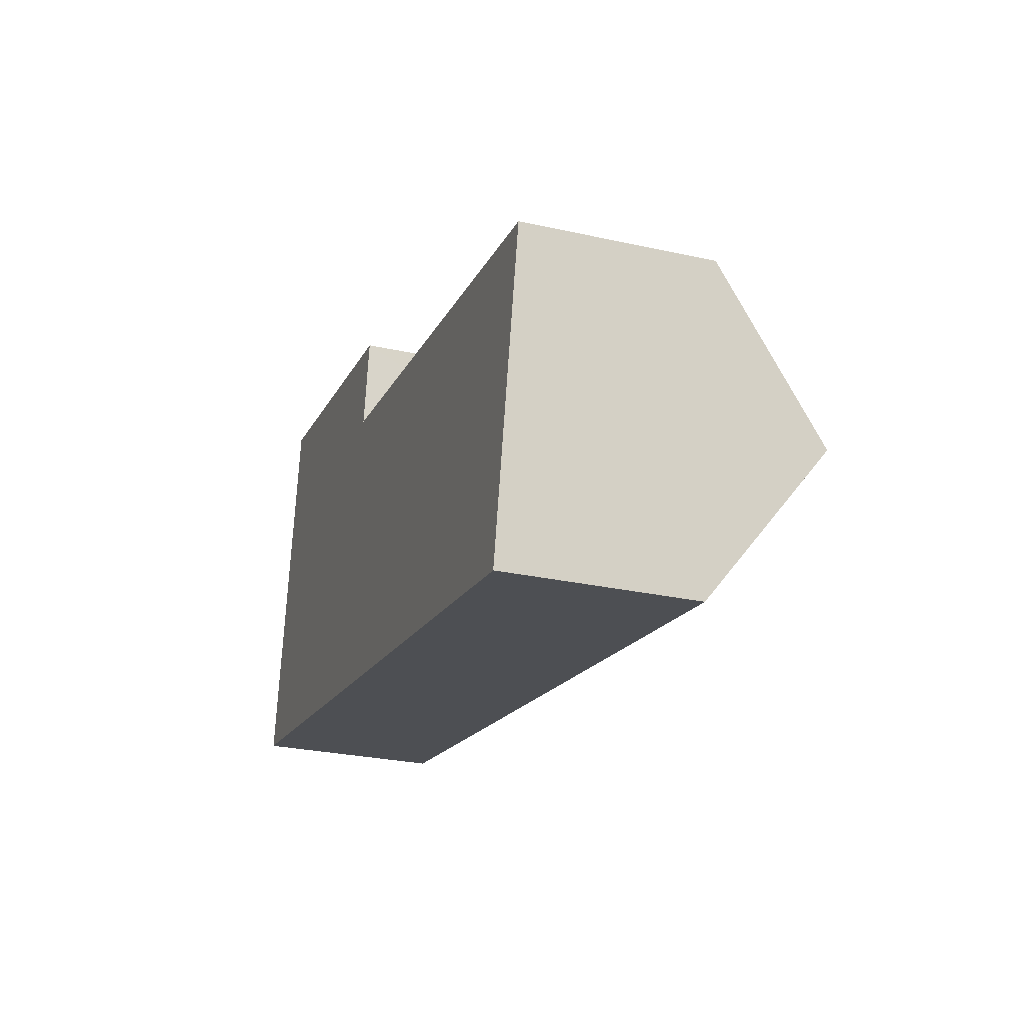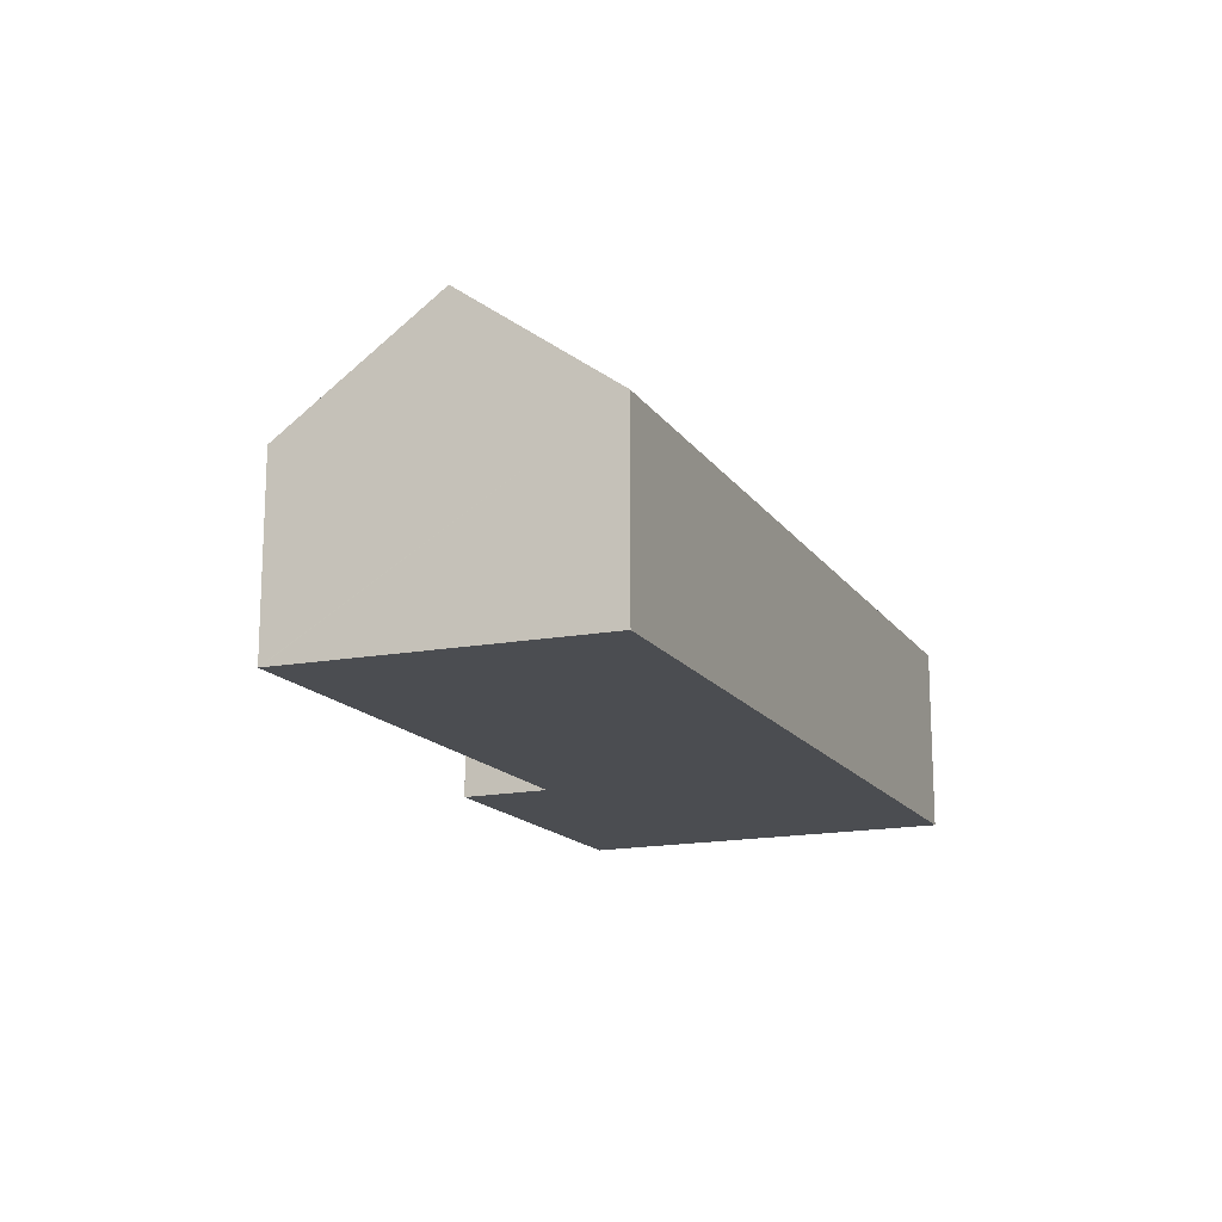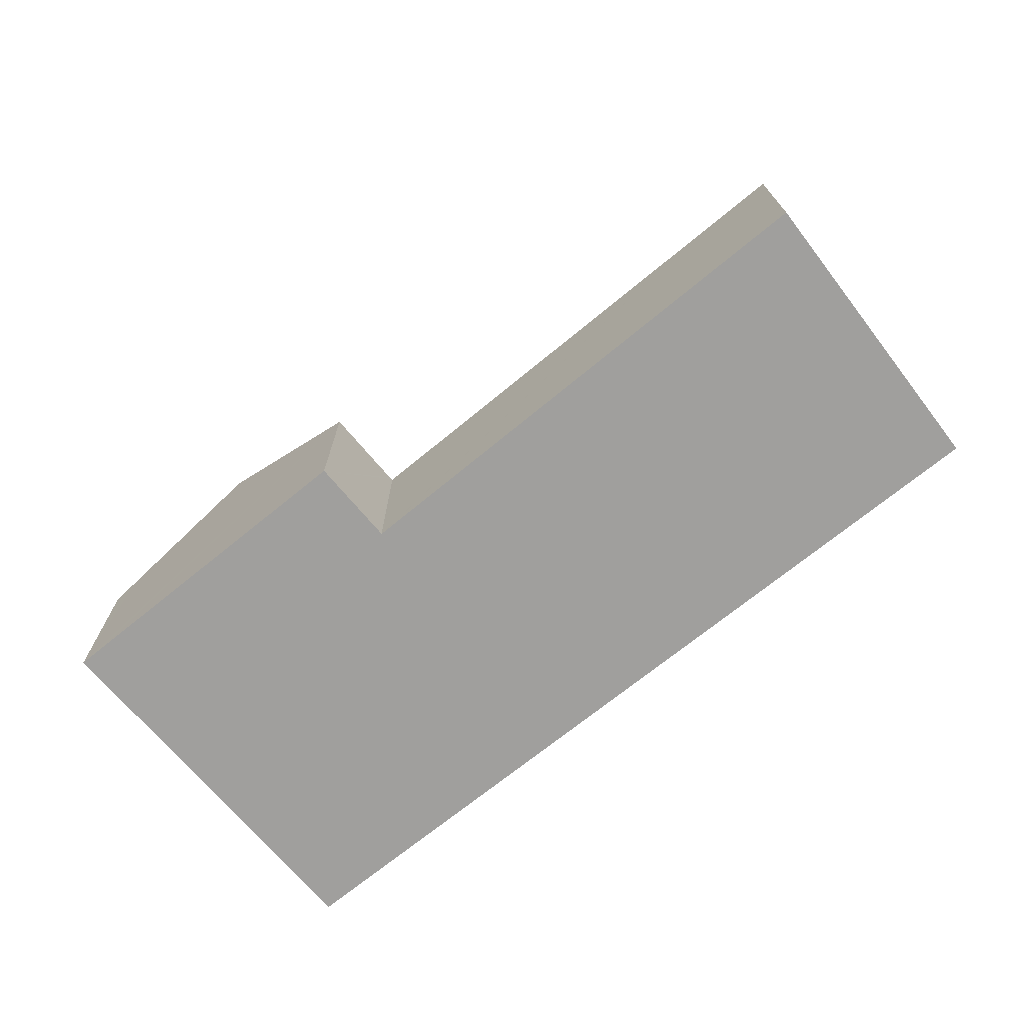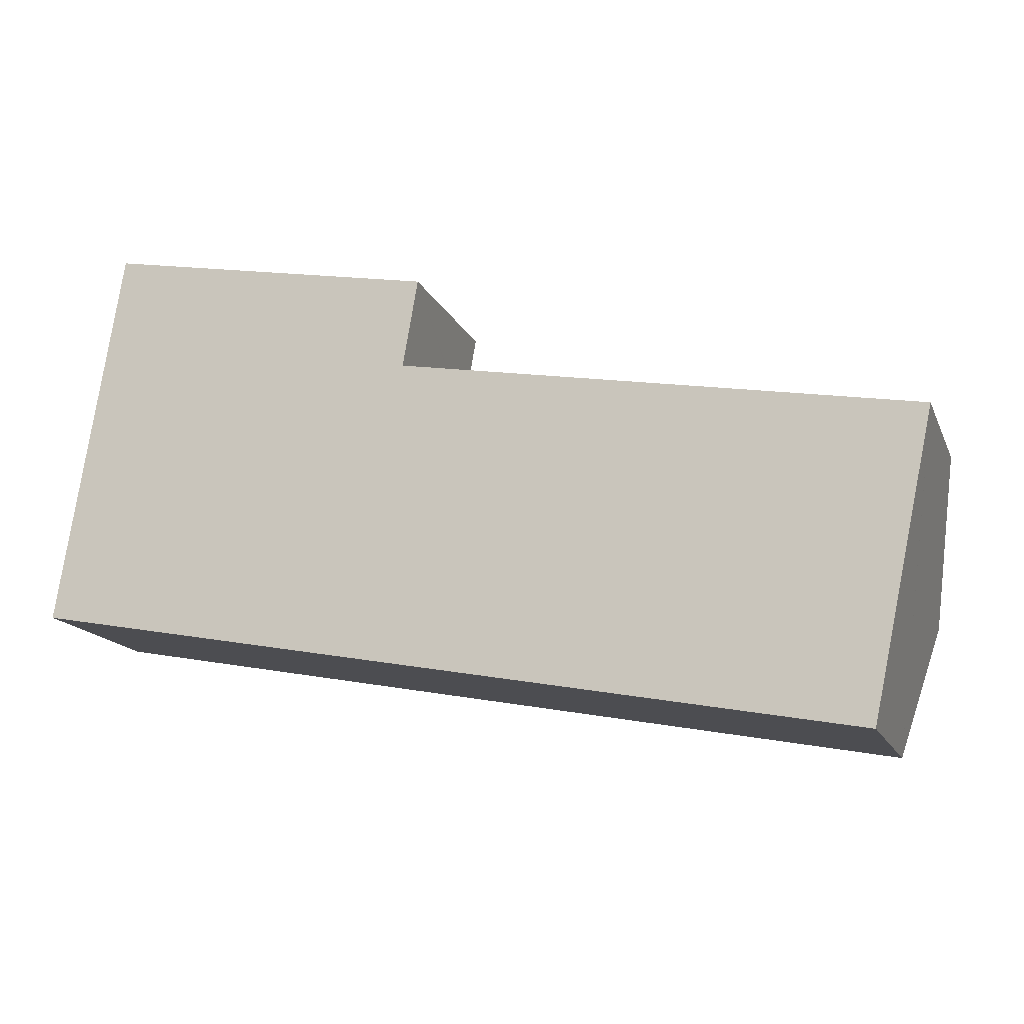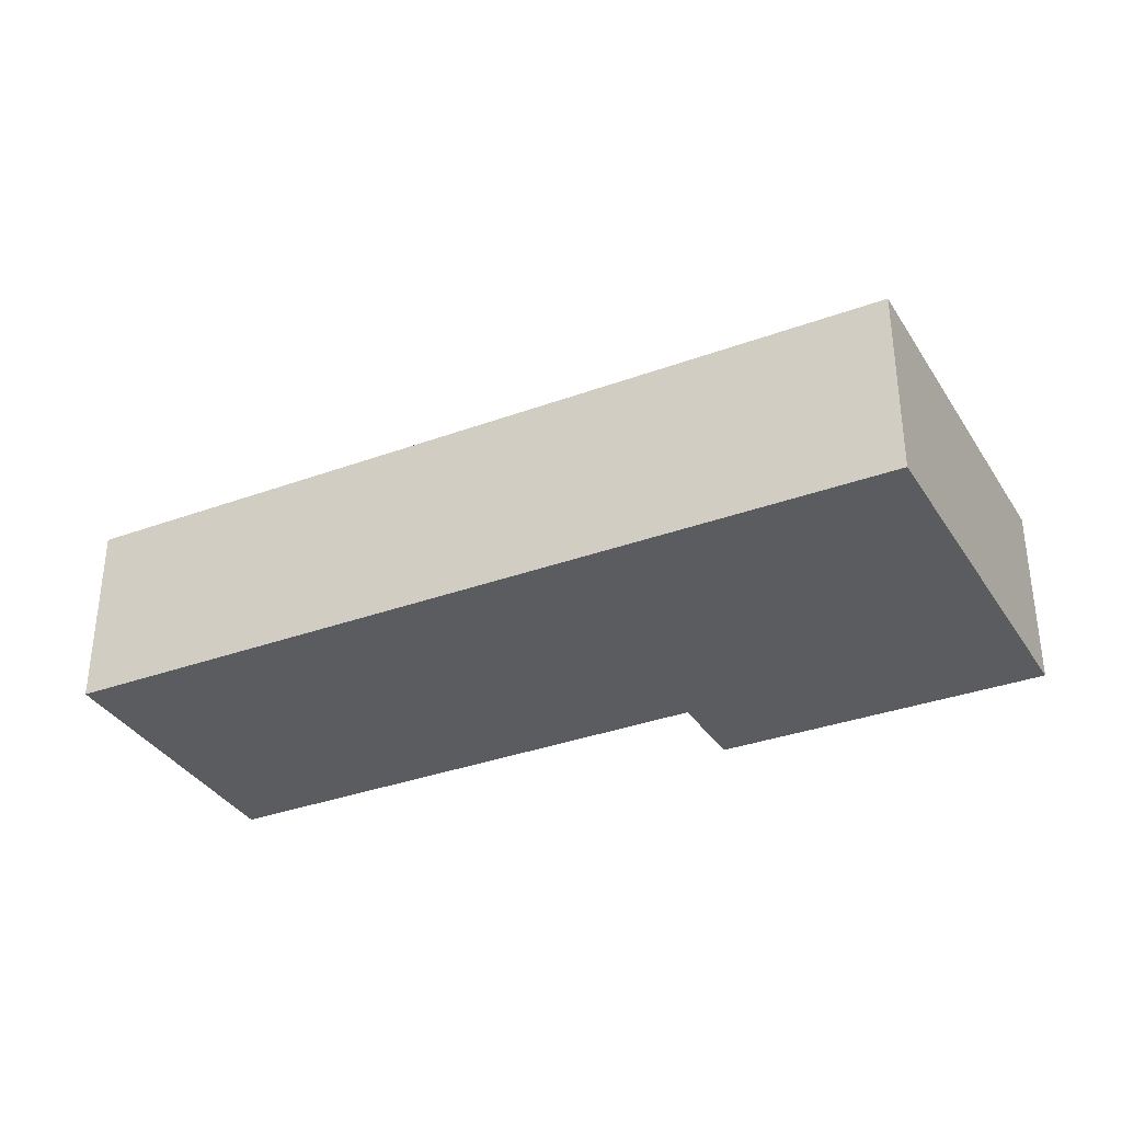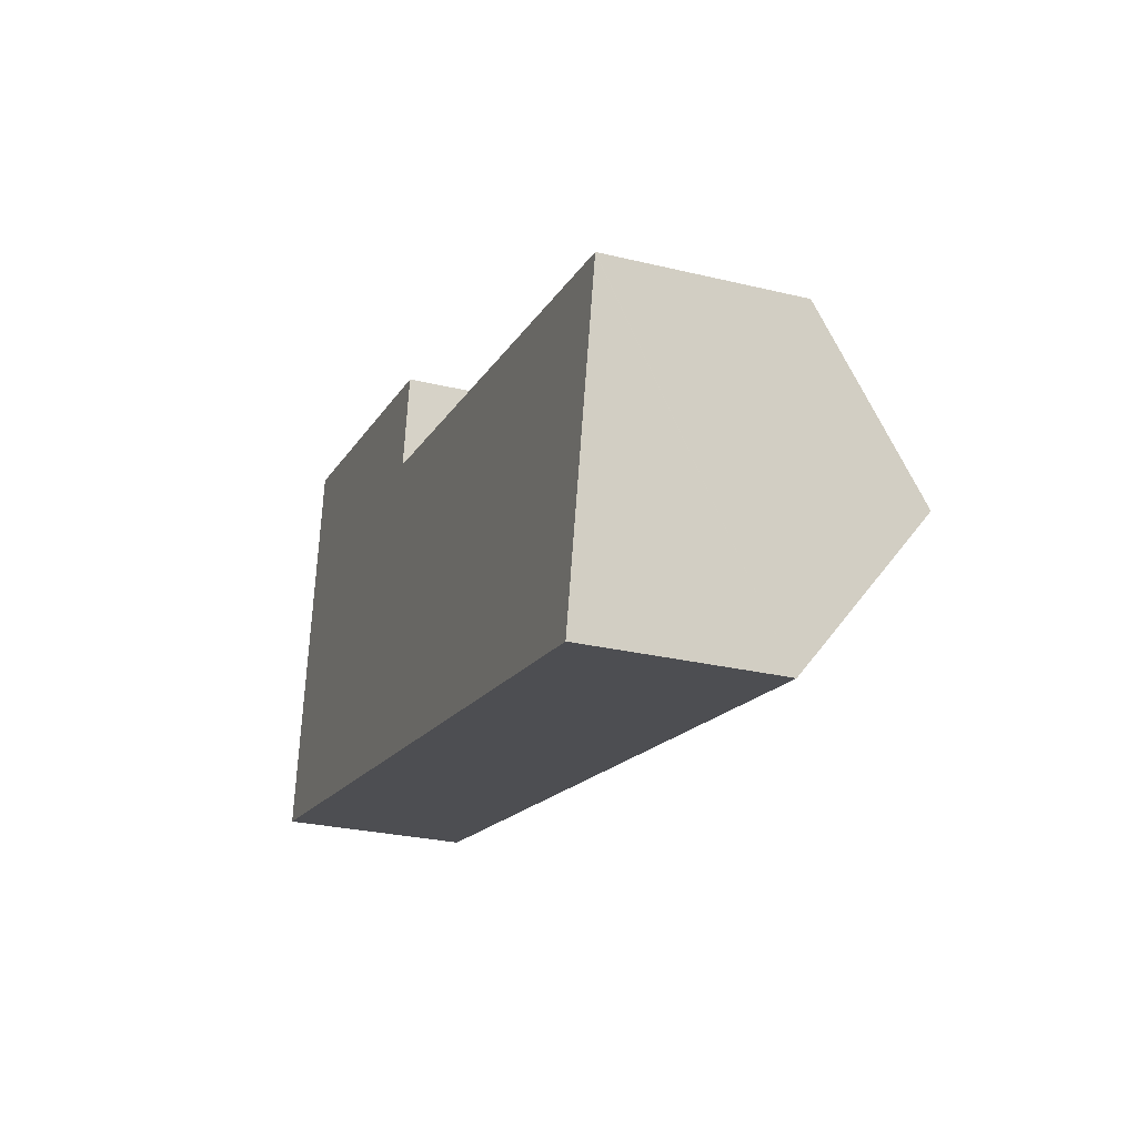
<metadata>
{"format":"obj","ext":"obj","renderer":"f3d","projection":"perspective","resolution":1024,"background":"white","views":[{"elev":-27.8,"azim":71.3,"up":"+Z"},{"elev":-15.7,"azim":123.3,"up":"+Y"},{"elev":-71.3,"azim":49.6,"up":"+Y"},{"elev":-15.4,"azim":17.7,"up":"+Z"},{"elev":-33.6,"azim":-142.8,"up":"+Y"},{"elev":-27.1,"azim":69.5,"up":"+Z"}]}
</metadata>
<code>
v  5.315 8.184 3.276
v  9.384 5.158 -1.759
v  0 5.158 3.158e-16
v  10.06 8.184 2.388
v  11.96 5.158 -2.242
v  24.23 8.184 -0.268
v  23.8 6.73 -2.242
v  23.34 5.158 -4.375
v  1.361 5.15 8.392
v  6.004 8.184 7.522
v  1.74 5.15 10.73
v  2.398 5.58 10.61
v  6.385 8.184 9.87
v  11.07 5.123 9.003
v  10.67 5.134 6.647
v  10.66 5.134 6.58
v  10.65 5.172 6.529
v  10.73 5.171 6.516
v  22.21 5.086 4.484
v  25.14 5.064 3.967
v  25.13 5.086 3.937
v  1.74 -6.57e-16 10.73
v  2.398 -6.495e-16 10.61
v  6.385 -6.044e-16 9.87
v  11.07 -5.513e-16 9.003
v  10.65 -3.998e-16 6.529
v  10.73 -3.99e-16 6.516
v  22.21 -2.746e-16 4.484
v  25.14 -2.429e-16 3.967
v  10.66 -4.029e-16 6.58
v  10.67 -4.07e-16 6.647
v  25.13 -2.411e-16 3.937
v  24.23 1.641e-17 -0.268
v  23.8 1.373e-16 -2.242
v  23.34 2.679e-16 -4.375
v  11.96 1.373e-16 -2.242
v  9.384 1.077e-16 -1.759
v  0 0 0
v  1.361 -5.139e-16 8.392
g defaultobject
f 1 2 3
f 2 1 4
f 2 4 5
f 5 4 6
f 5 6 7
f 5 7 8
f 9 1 3
f 1 9 10
f 10 9 11
f 10 11 12
f 10 12 13
f 14 10 13
f 10 14 15
f 10 15 1
f 1 15 16
f 17 4 1
f 4 17 18
f 4 18 19
f 4 19 6
f 6 19 20
f 6 20 21
f 16 17 1
f 22 12 11
f 12 22 13
f 13 22 14
f 14 22 23
f 14 23 24
f 14 24 25
f 26 18 17
f 18 26 19
f 19 26 27
f 19 27 28
f 19 28 20
f 20 28 29
f 25 15 14
f 15 25 16
f 16 26 17
f 26 16 30
f 30 16 25
f 30 25 31
f 29 21 20
f 21 29 6
f 6 29 7
f 7 29 8
f 8 29 32
f 8 32 33
f 8 33 34
f 8 34 35
f 35 5 8
f 5 35 36
f 5 36 2
f 2 36 37
f 2 37 3
f 3 37 38
f 38 9 3
f 9 38 39
f 9 39 11
f 11 39 22
f 34 36 35
f 36 34 33
f 36 33 32
f 36 32 29
f 36 29 28
f 36 28 27
f 36 27 37
f 37 27 38
f 38 27 26
f 38 26 31
f 38 31 25
f 38 25 24
f 38 24 23
f 38 23 39
f 39 23 22

</code>
